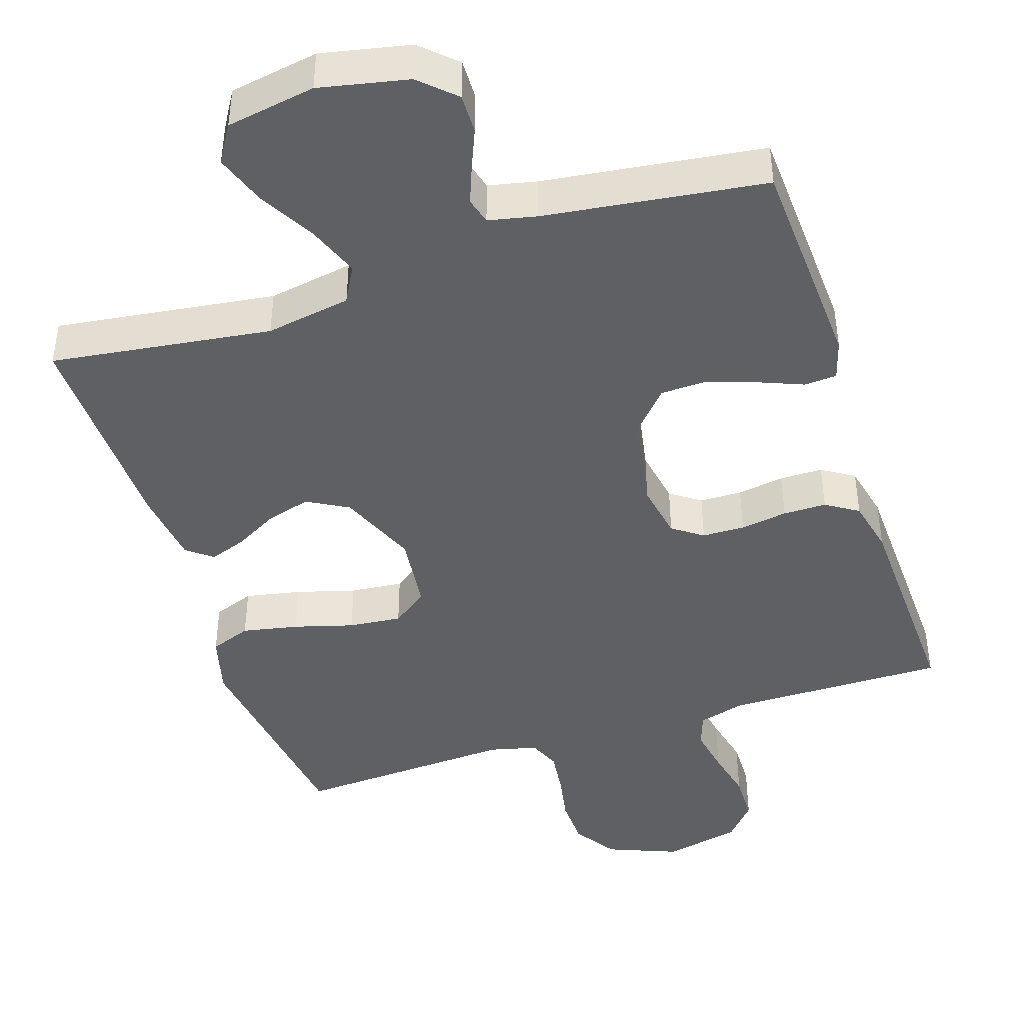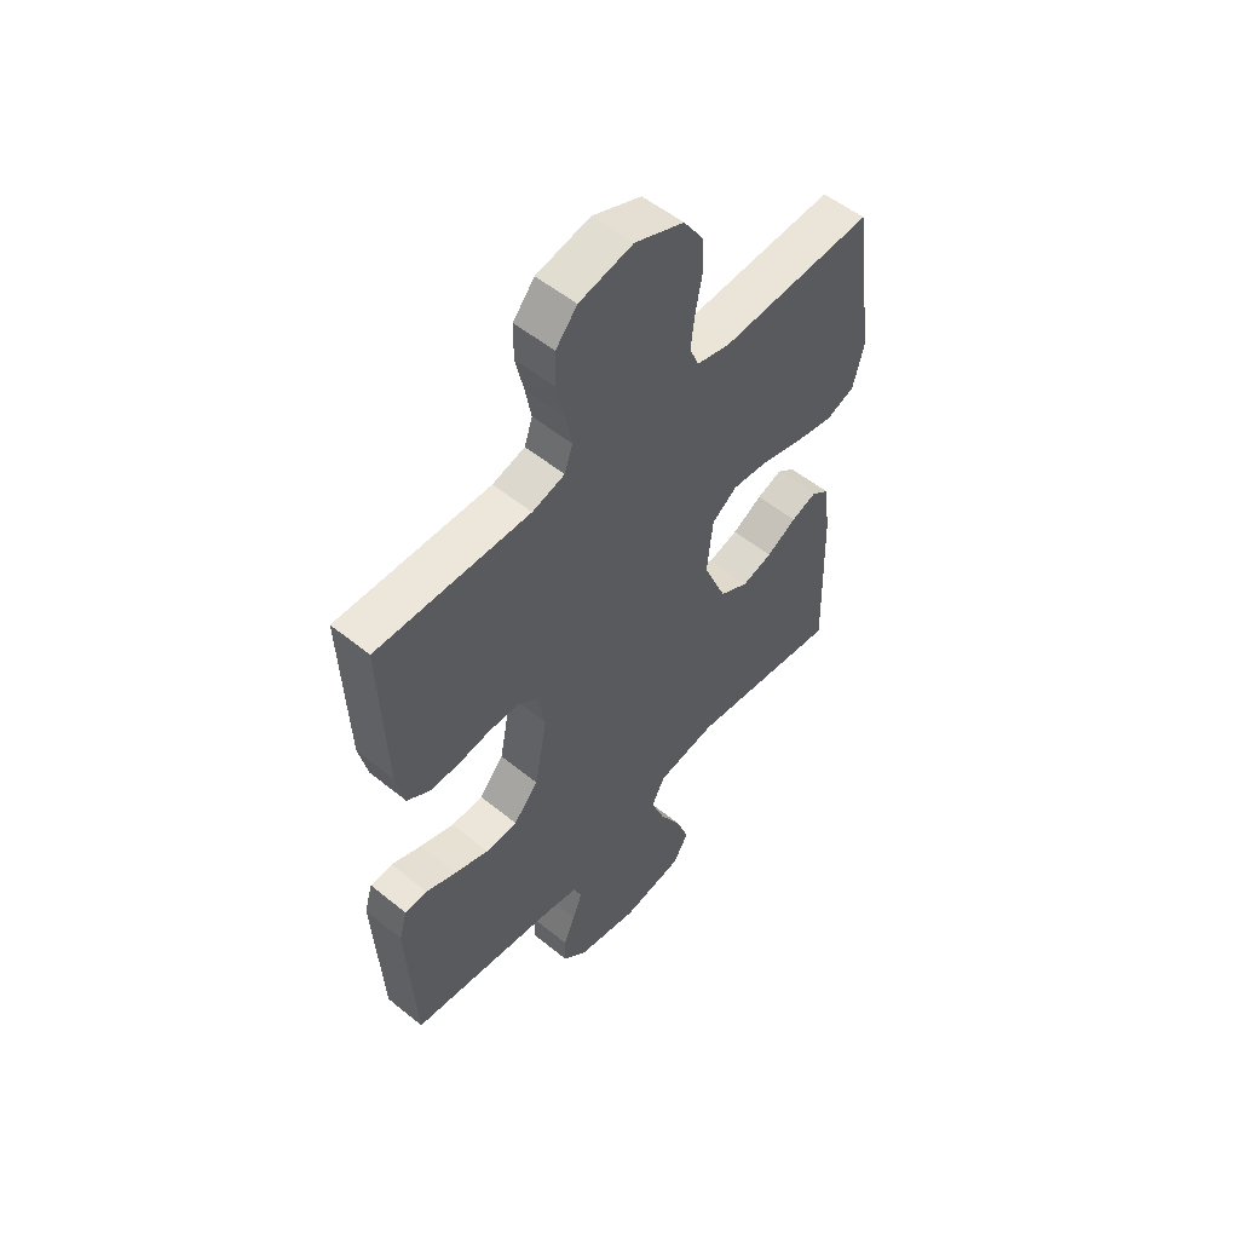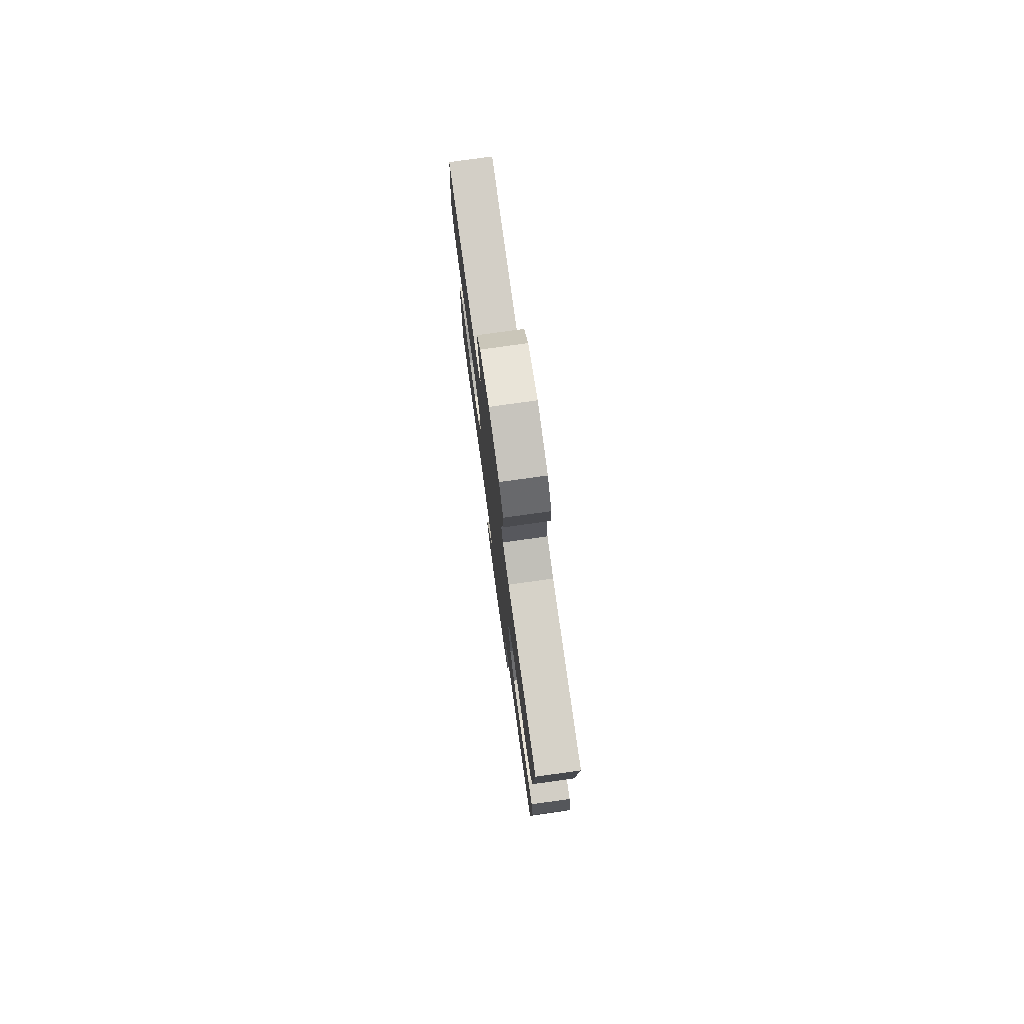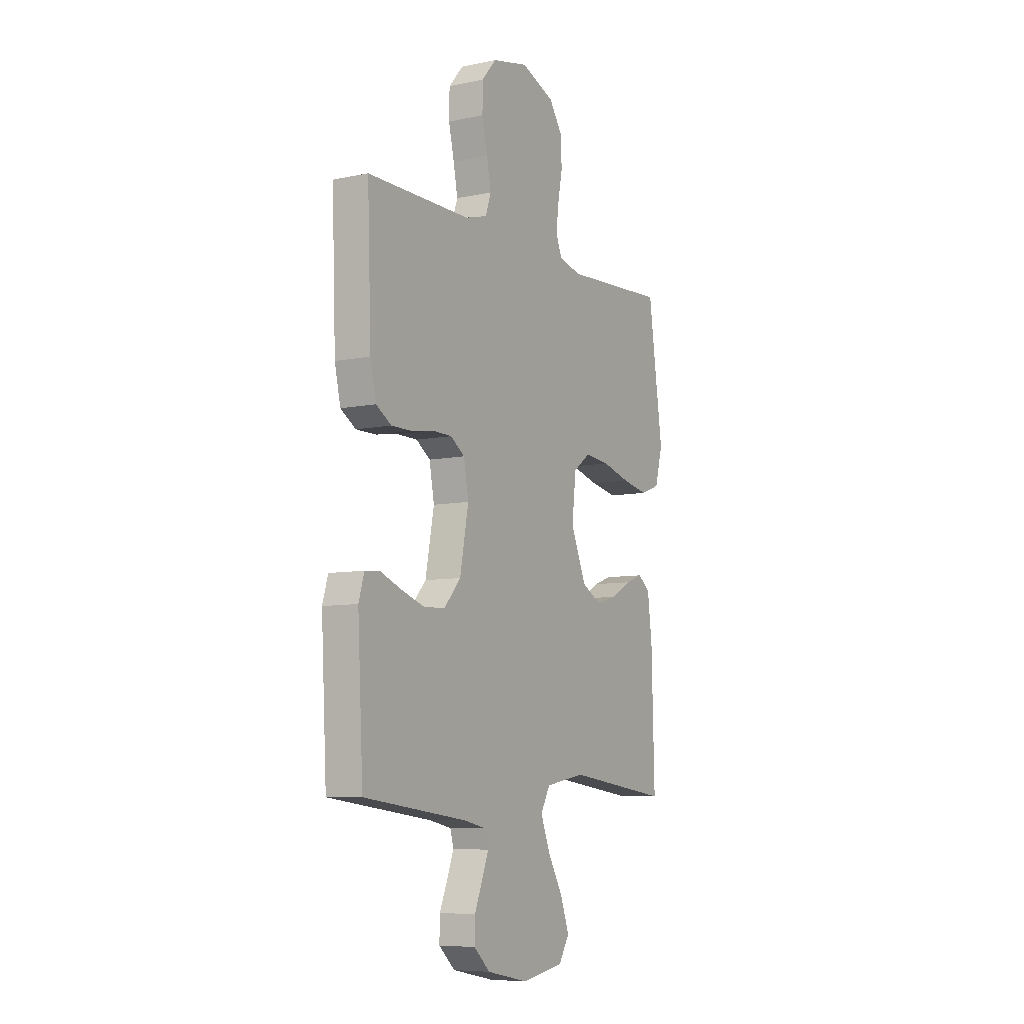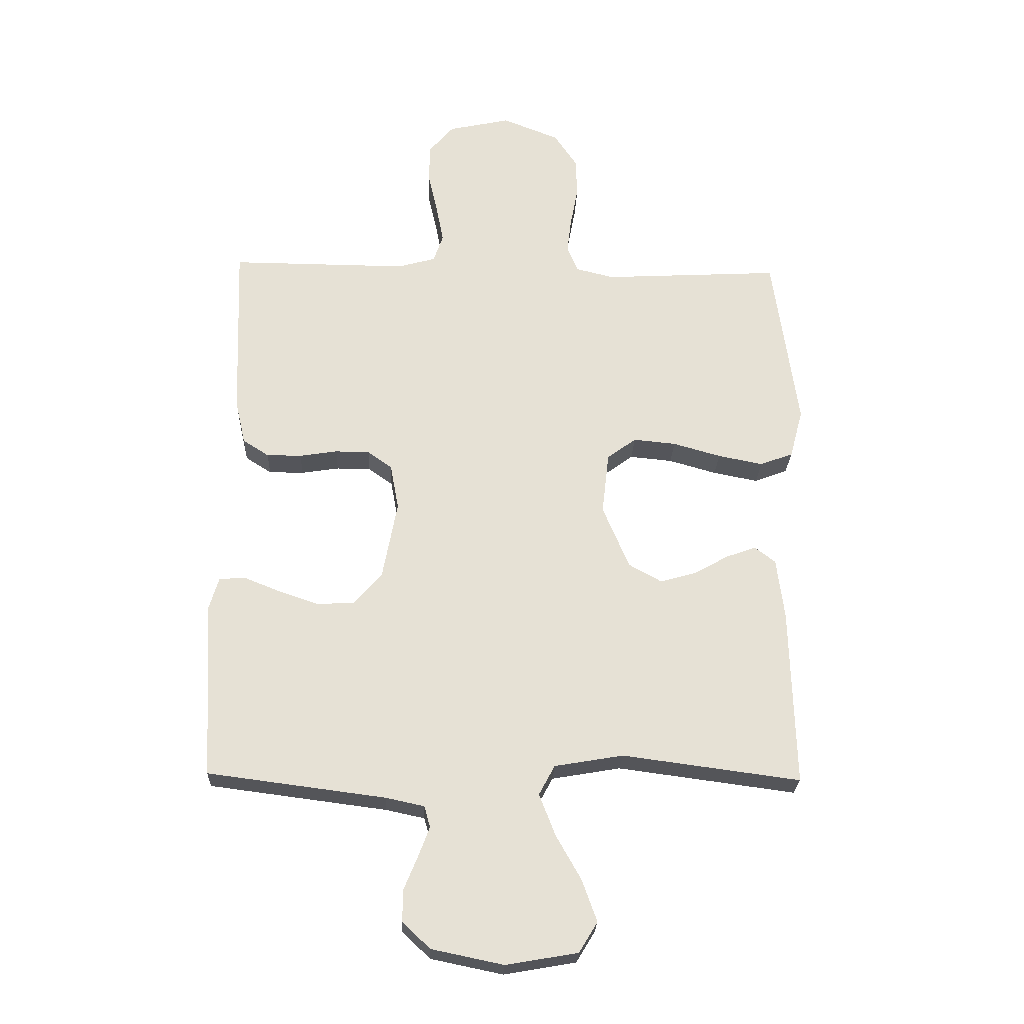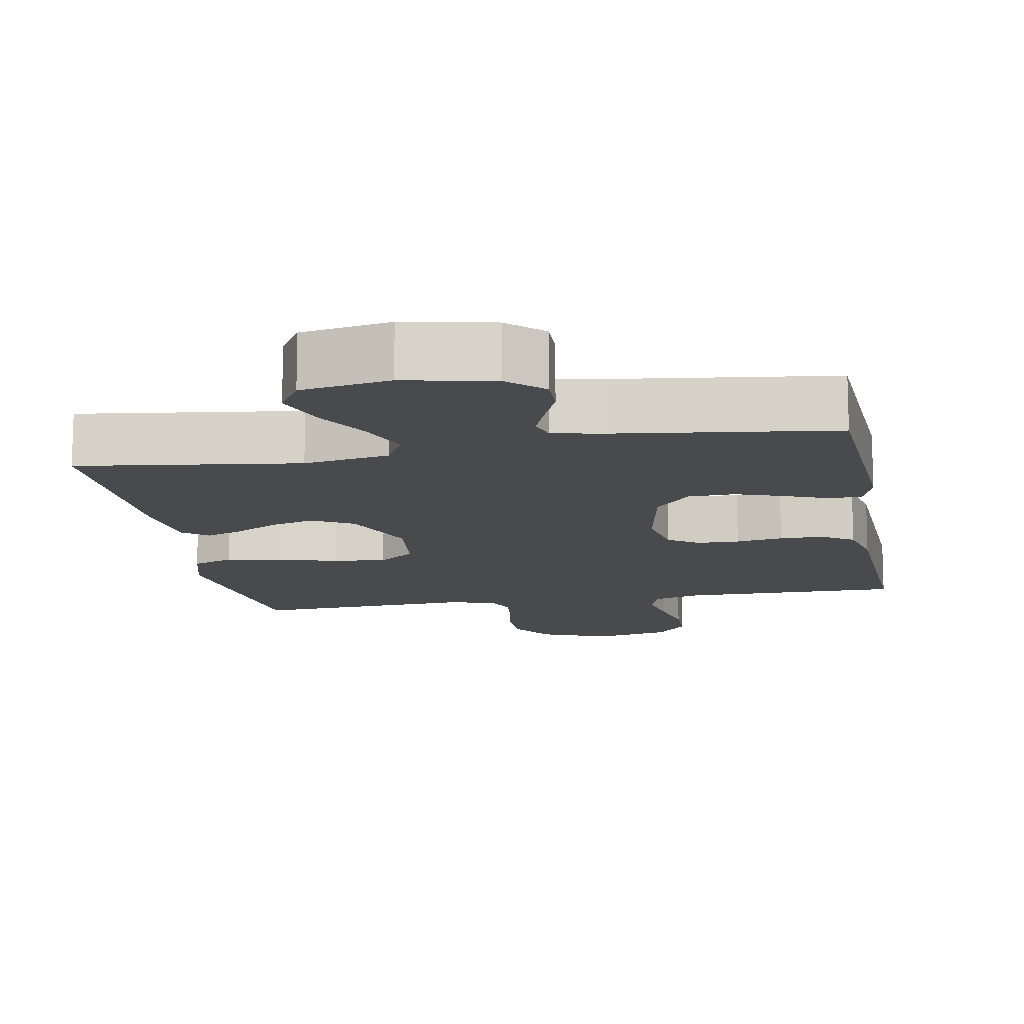
<metadata>
{"format":"obj","ext":"obj","renderer":"f3d","projection":"perspective","resolution":1024,"background":"white","views":[{"elev":-43.5,"azim":-162.0,"up":"+Y"},{"elev":54.0,"azim":-49.2,"up":"+Z"},{"elev":78.4,"azim":-97.9,"up":"+Z"},{"elev":-7.6,"azim":-59.2,"up":"+Z"},{"elev":-24.9,"azim":-2.2,"up":"+Z"},{"elev":-13.1,"azim":-169.7,"up":"+Y"}]}
</metadata>
<code>
v 0.5 0.07 0.5
v 0.542 0.07 0.2
v 0.52 0.07 0.117
v 0.464 0.07 0.096
v 0.388 0.07 0.111
v 0.307 0.07 0.134
v 0.235 0.07 0.141
v 0.186 0.07 0.105
v 0.174 0.07 0
v 0.219 0.07 -0.107
v 0.275 0.07 -0.138
v 0.335 0.07 -0.121
v 0.394 0.07 -0.088
v 0.444 0.07 -0.07
v 0.479 0.07 -0.097
v 0.492 0.07 -0.2
v 0.5 0.07 -0.5
v 0.2 0.07 -0.46
v 0.084 0.07 -0.48
v 0.057 0.07 -0.53
v 0.084 0.07 -0.6
v 0.127 0.07 -0.676
v 0.152 0.07 -0.746
v 0.121 0.07 -0.797
v 0 0.07 -0.818
v -0.121 0.07 -0.793
v -0.168 0.07 -0.749
v -0.167 0.07 -0.695
v -0.144 0.07 -0.639
v -0.125 0.07 -0.589
v -0.135 0.07 -0.553
v -0.2 0.07 -0.539
v -0.5 0.07 -0.5
v -0.516 0.07 -0.2
v -0.5 0.07 -0.146
v -0.456 0.07 -0.143
v -0.396 0.07 -0.167
v -0.329 0.07 -0.19
v -0.266 0.07 -0.188
v -0.217 0.07 -0.133
v -0.192 0.07 0
v -0.206 0.07 0.077
v -0.247 0.07 0.106
v -0.305 0.07 0.107
v -0.369 0.07 0.097
v -0.428 0.07 0.097
v -0.472 0.07 0.125
v -0.489 0.07 0.2
v -0.5 0.07 0.5
v -0.2 0.07 0.498
v -0.136 0.07 0.516
v -0.12 0.07 0.563
v -0.132 0.07 0.627
v -0.148 0.07 0.697
v -0.147 0.07 0.763
v -0.105 0.07 0.812
v 0 0.07 0.835
v 0.096 0.07 0.797
v 0.135 0.07 0.739
v 0.137 0.07 0.672
v 0.124 0.07 0.603
v 0.117 0.07 0.543
v 0.135 0.07 0.5
v 0.2 0.07 0.484
v 0.5 0 0.5
v 0.542 0 0.2
v 0.52 0 0.117
v 0.464 0 0.096
v 0.388 0 0.111
v 0.307 0 0.134
v 0.235 0 0.141
v 0.186 0 0.105
v 0.174 0 0
v 0.219 0 -0.107
v 0.275 0 -0.138
v 0.335 0 -0.121
v 0.394 0 -0.088
v 0.444 0 -0.07
v 0.479 0 -0.097
v 0.492 0 -0.2
v 0.5 0 -0.5
v 0.2 0 -0.46
v 0.084 0 -0.48
v 0.057 0 -0.53
v 0.084 0 -0.6
v 0.127 0 -0.676
v 0.152 0 -0.746
v 0.121 0 -0.797
v 0 0 -0.818
v -0.121 0 -0.793
v -0.168 0 -0.749
v -0.167 0 -0.695
v -0.144 0 -0.639
v -0.125 0 -0.589
v -0.135 0 -0.553
v -0.2 0 -0.539
v -0.5 0 -0.5
v -0.516 0 -0.2
v -0.5 0 -0.146
v -0.456 0 -0.143
v -0.396 0 -0.167
v -0.329 0 -0.19
v -0.266 0 -0.188
v -0.217 0 -0.133
v -0.192 0 0
v -0.206 0 0.077
v -0.247 0 0.106
v -0.305 0 0.107
v -0.369 0 0.097
v -0.428 0 0.097
v -0.472 0 0.125
v -0.489 0 0.2
v -0.5 0 0.5
v -0.2 0 0.498
v -0.136 0 0.516
v -0.12 0 0.563
v -0.132 0 0.627
v -0.148 0 0.697
v -0.147 0 0.763
v -0.105 0 0.812
v 0 0 0.835
v 0.096 0 0.797
v 0.135 0 0.739
v 0.137 0 0.672
v 0.124 0 0.603
v 0.117 0 0.543
v 0.135 0 0.5
v 0.2 0 0.484
f 58 59 60 61
f 58 61 62
f 57 58 62
f 56 57 62
f 53 54 55 56
f 52 53 56 62
f 51 52 62 63
f 47 48 49 50
f 44 45 46 47
f 43 44 47 50
f 42 43 50 51
f 34 35 36 37
f 32 33 34 37
f 31 32 37 38
f 26 27 28 29
f 26 29 30
f 25 26 30
f 24 25 30 31
f 21 22 23 24
f 20 21 24 31
f 15 16 17 18
f 15 18 19
f 12 13 14 15
f 11 12 15 19
f 10 11 19
f 9 10 19 20
f 3 4 5 6
f 3 6 7
f 64 1 2 3
f 64 3 7
f 63 64 7 8
f 41 42 51 63
f 40 41 63 8
f 39 40 8 9
f 20 31 38 39
f 9 20 39
f 125 124 123 122
f 126 125 122
f 126 122 121
f 126 121 120
f 120 119 118 117
f 126 120 117 116
f 127 126 116 115
f 114 113 112 111
f 111 110 109 108
f 114 111 108 107
f 115 114 107 106
f 101 100 99 98
f 101 98 97 96
f 102 101 96 95
f 93 92 91 90
f 94 93 90
f 94 90 89
f 95 94 89 88
f 88 87 86 85
f 95 88 85 84
f 82 81 80 79
f 83 82 79
f 79 78 77 76
f 83 79 76 75
f 83 75 74
f 84 83 74 73
f 70 69 68 67
f 71 70 67
f 67 66 65 128
f 71 67 128
f 72 71 128 127
f 127 115 106 105
f 72 127 105 104
f 73 72 104 103
f 103 102 95 84
f 103 84 73
f 1 65 66 2
f 2 66 67 3
f 3 67 68 4
f 4 68 69 5
f 5 69 70 6
f 6 70 71 7
f 7 71 72 8
f 8 72 73 9
f 9 73 74 10
f 10 74 75 11
f 11 75 76 12
f 12 76 77 13
f 13 77 78 14
f 14 78 79 15
f 15 79 80 16
f 16 80 81 17
f 17 81 82 18
f 18 82 83 19
f 19 83 84 20
f 20 84 85 21
f 21 85 86 22
f 22 86 87 23
f 23 87 88 24
f 24 88 89 25
f 25 89 90 26
f 26 90 91 27
f 27 91 92 28
f 28 92 93 29
f 29 93 94 30
f 30 94 95 31
f 31 95 96 32
f 32 96 97 33
f 33 97 98 34
f 34 98 99 35
f 35 99 100 36
f 36 100 101 37
f 37 101 102 38
f 38 102 103 39
f 39 103 104 40
f 40 104 105 41
f 41 105 106 42
f 42 106 107 43
f 43 107 108 44
f 44 108 109 45
f 45 109 110 46
f 46 110 111 47
f 47 111 112 48
f 48 112 113 49
f 49 113 114 50
f 50 114 115 51
f 51 115 116 52
f 52 116 117 53
f 53 117 118 54
f 54 118 119 55
f 55 119 120 56
f 56 120 121 57
f 57 121 122 58
f 58 122 123 59
f 59 123 124 60
f 60 124 125 61
f 61 125 126 62
f 62 126 127 63
f 63 127 128 64
f 64 128 65 1

</code>
